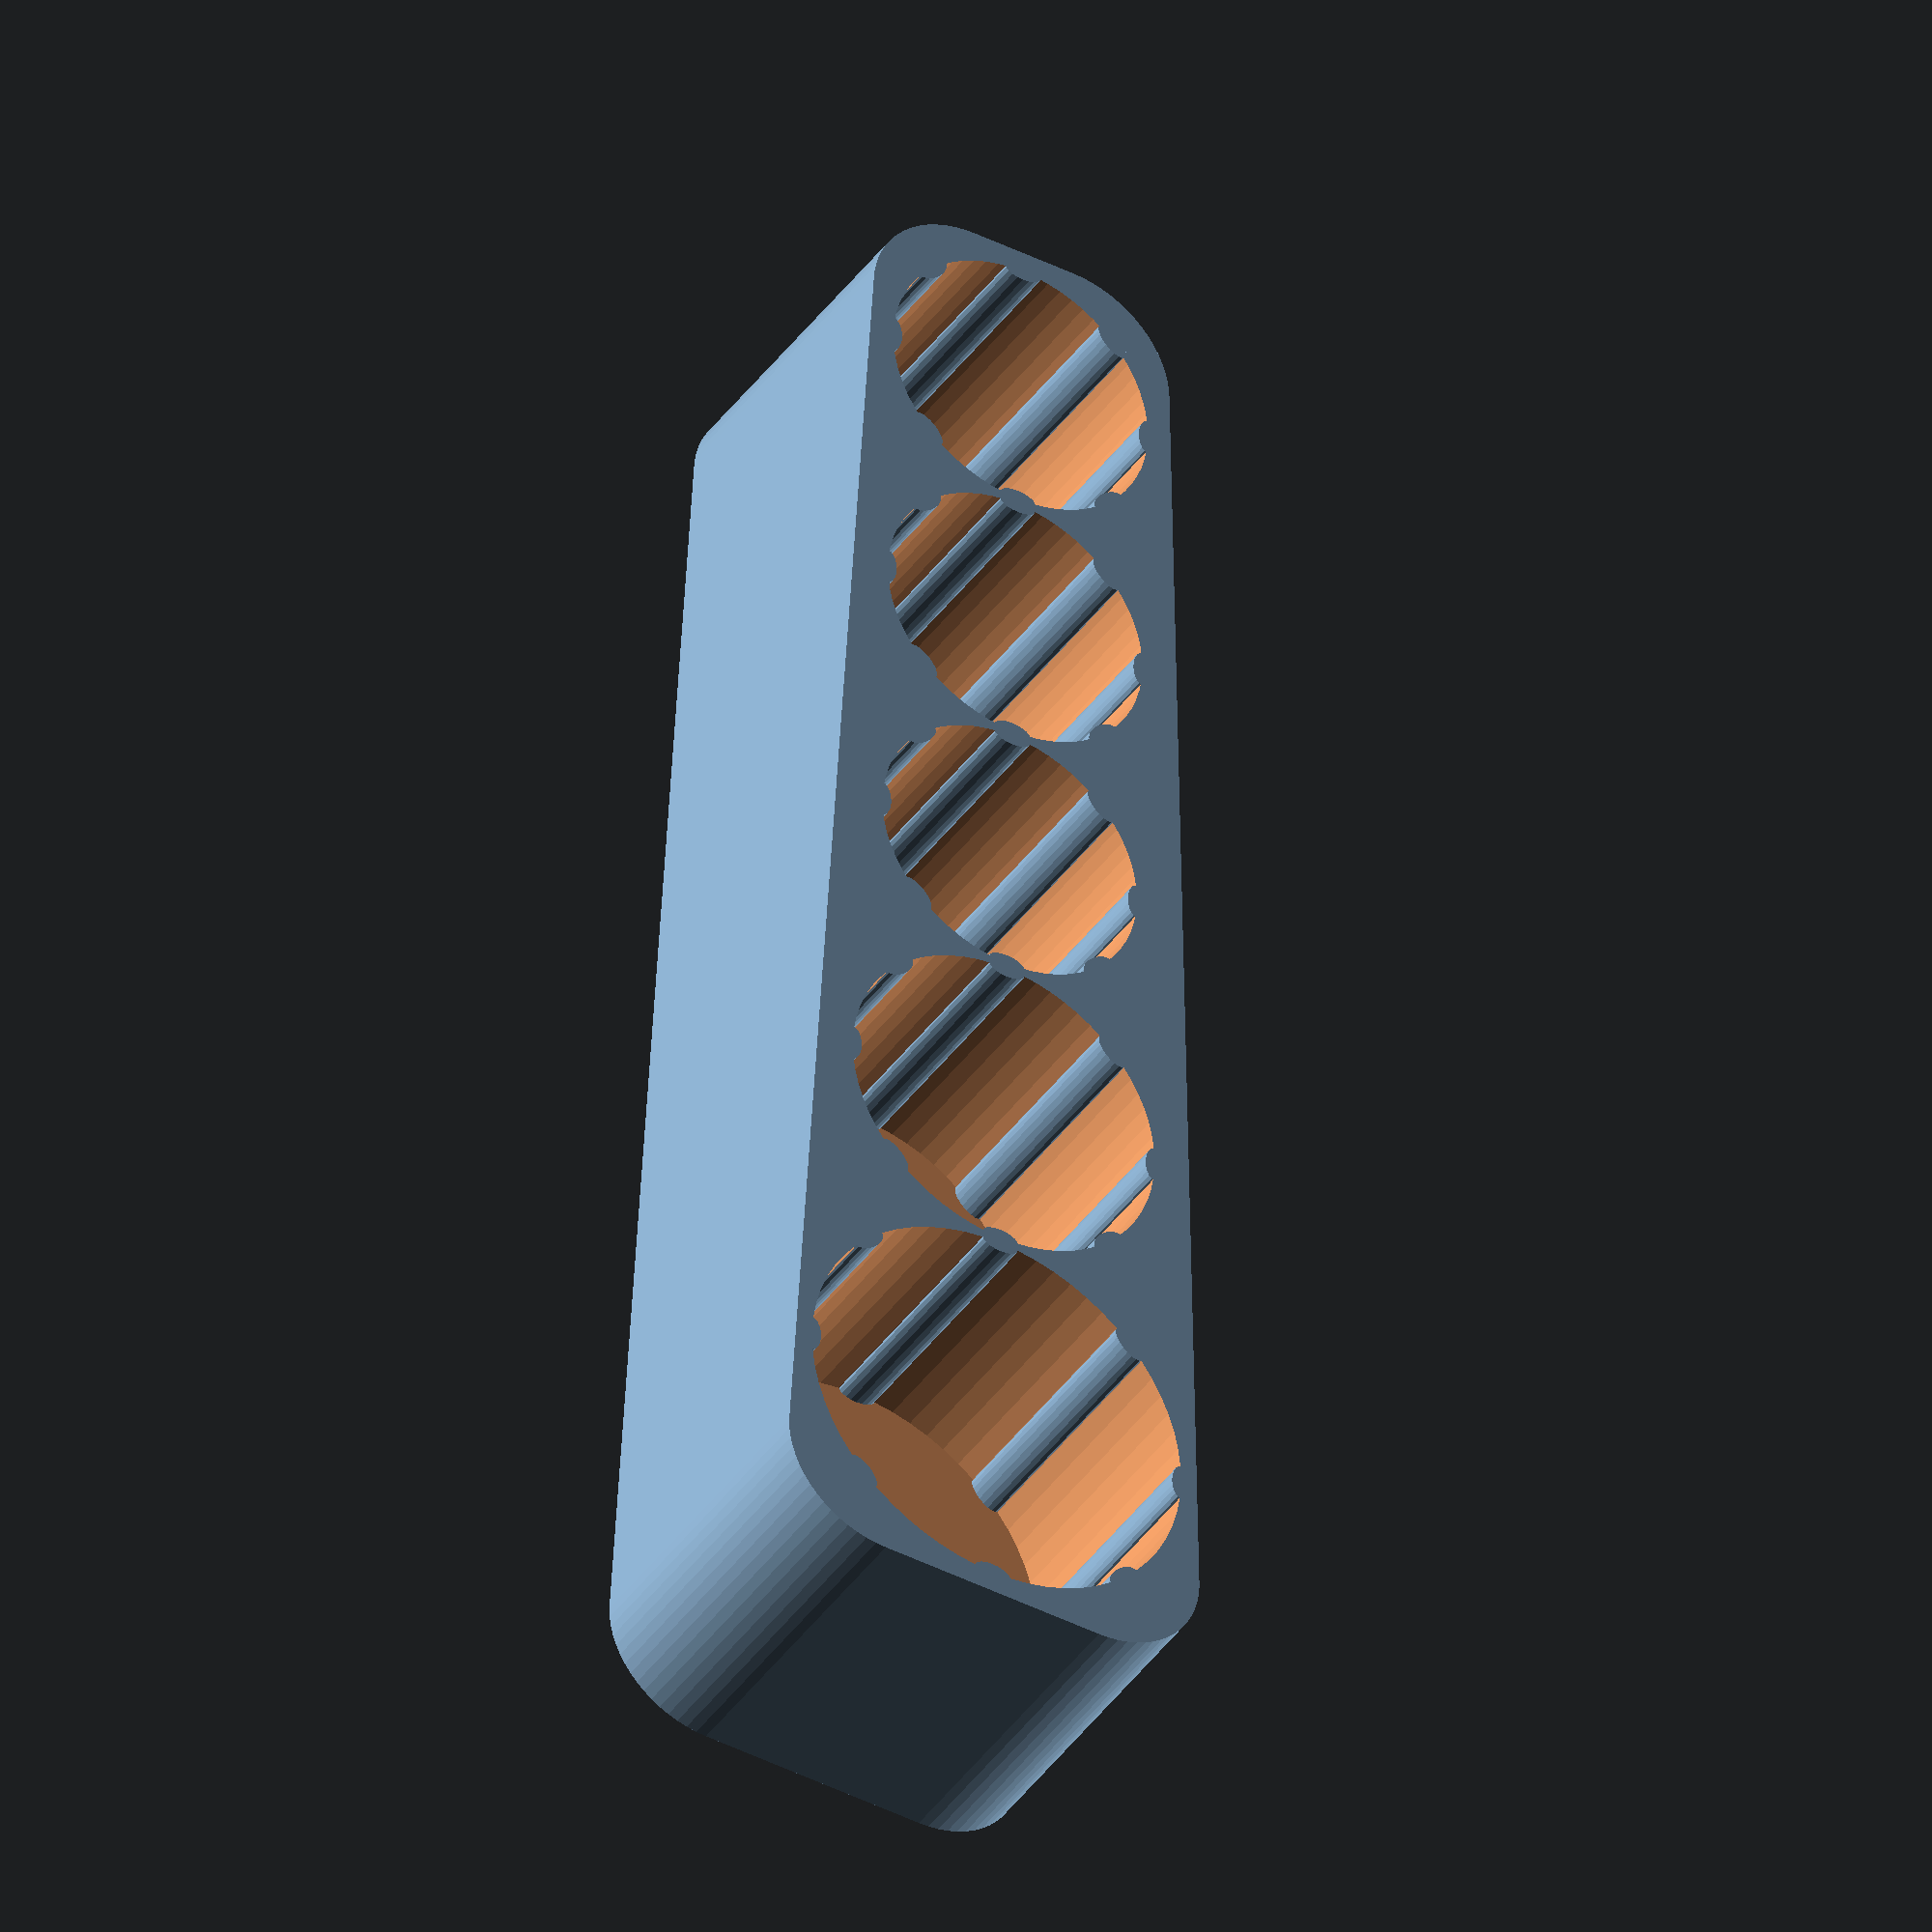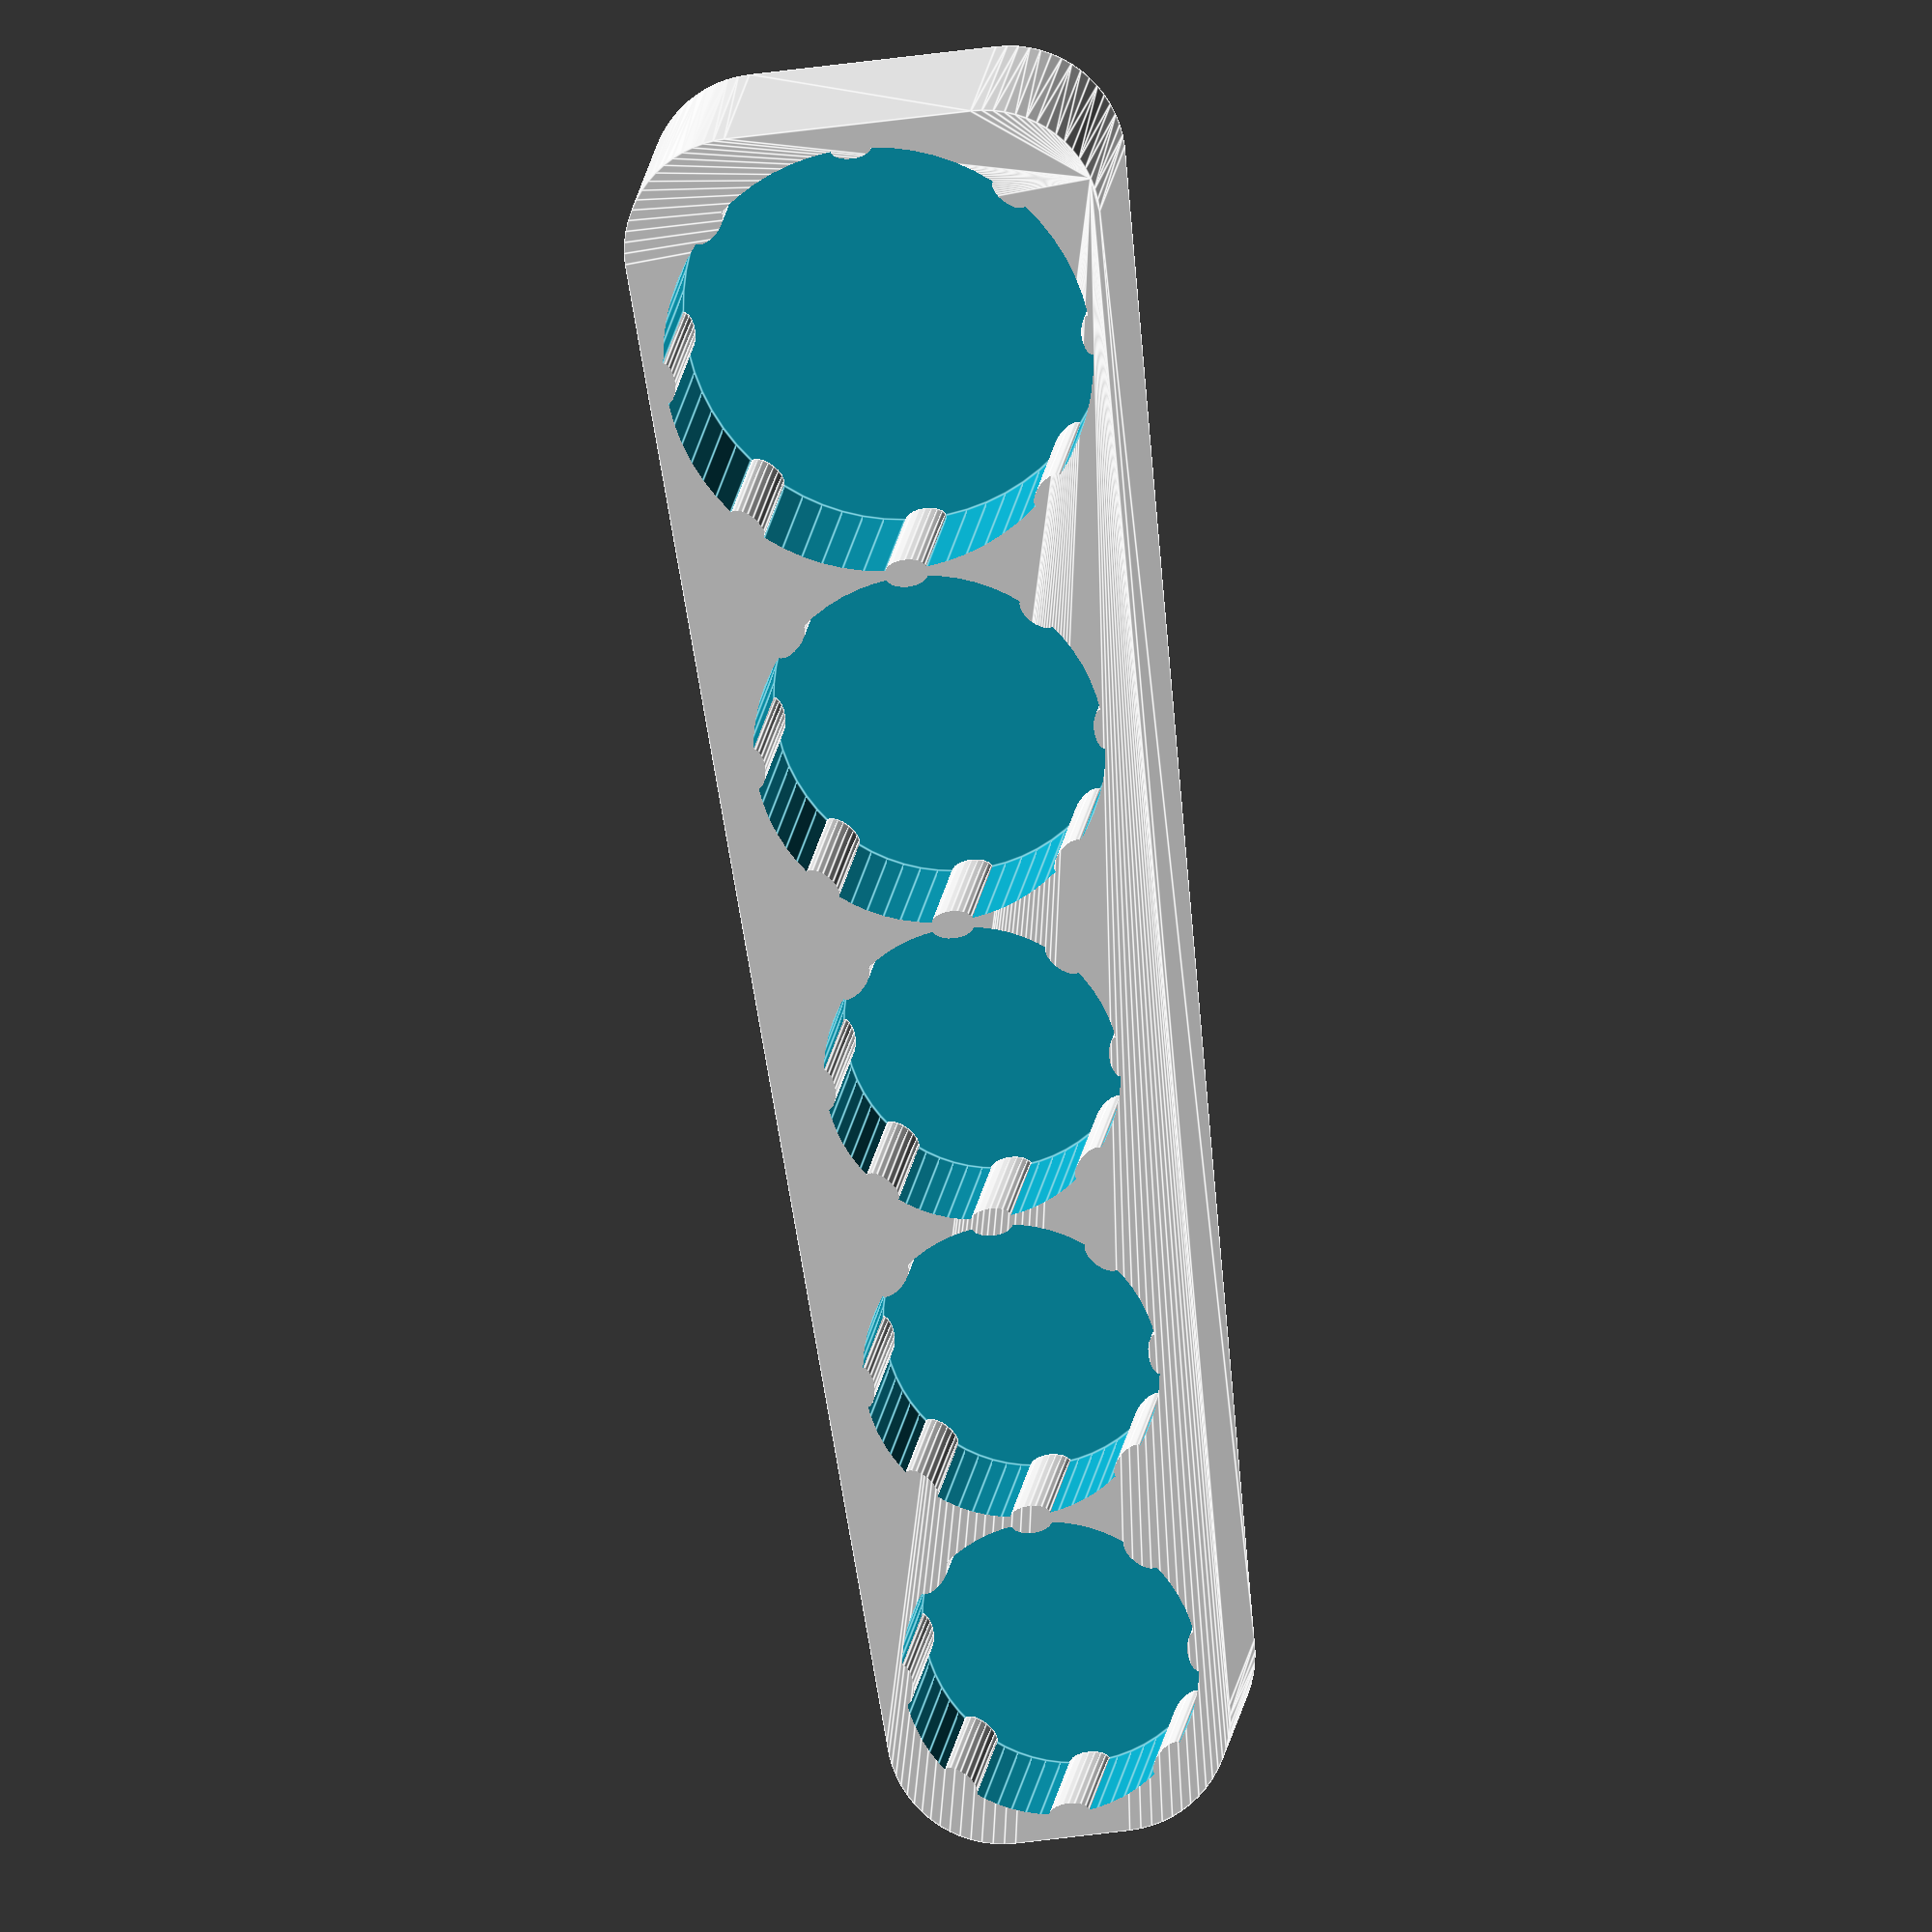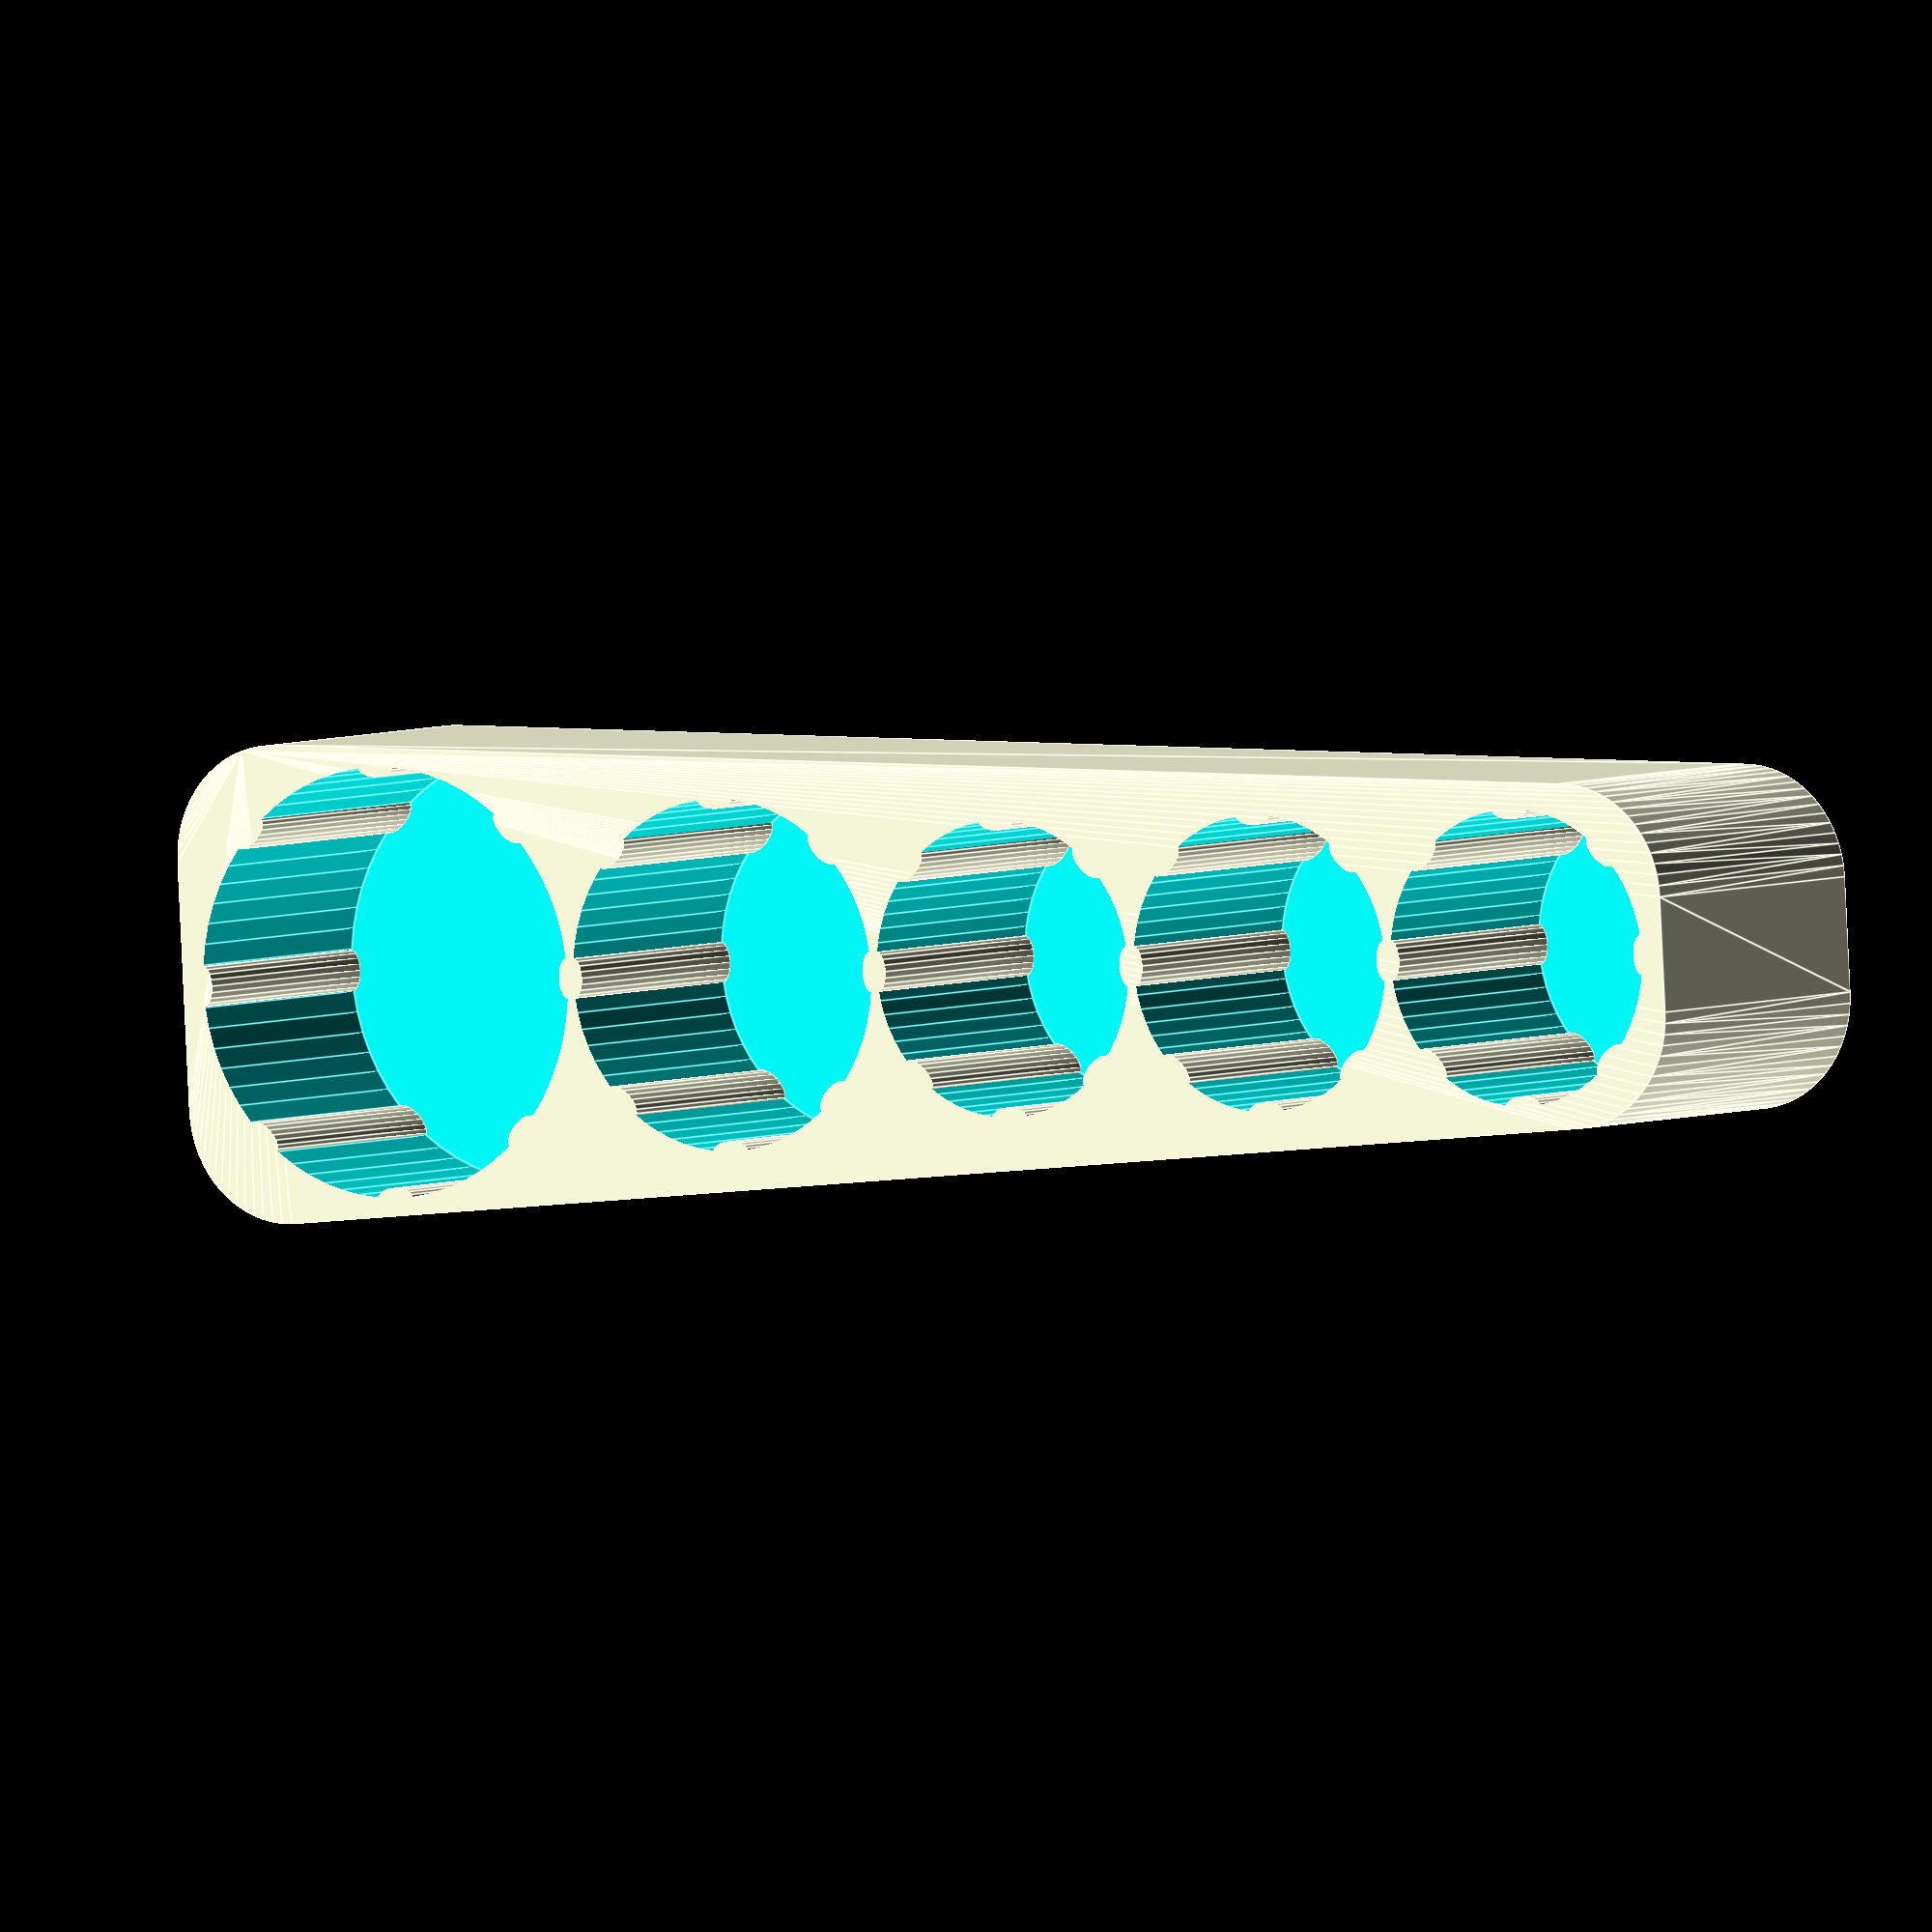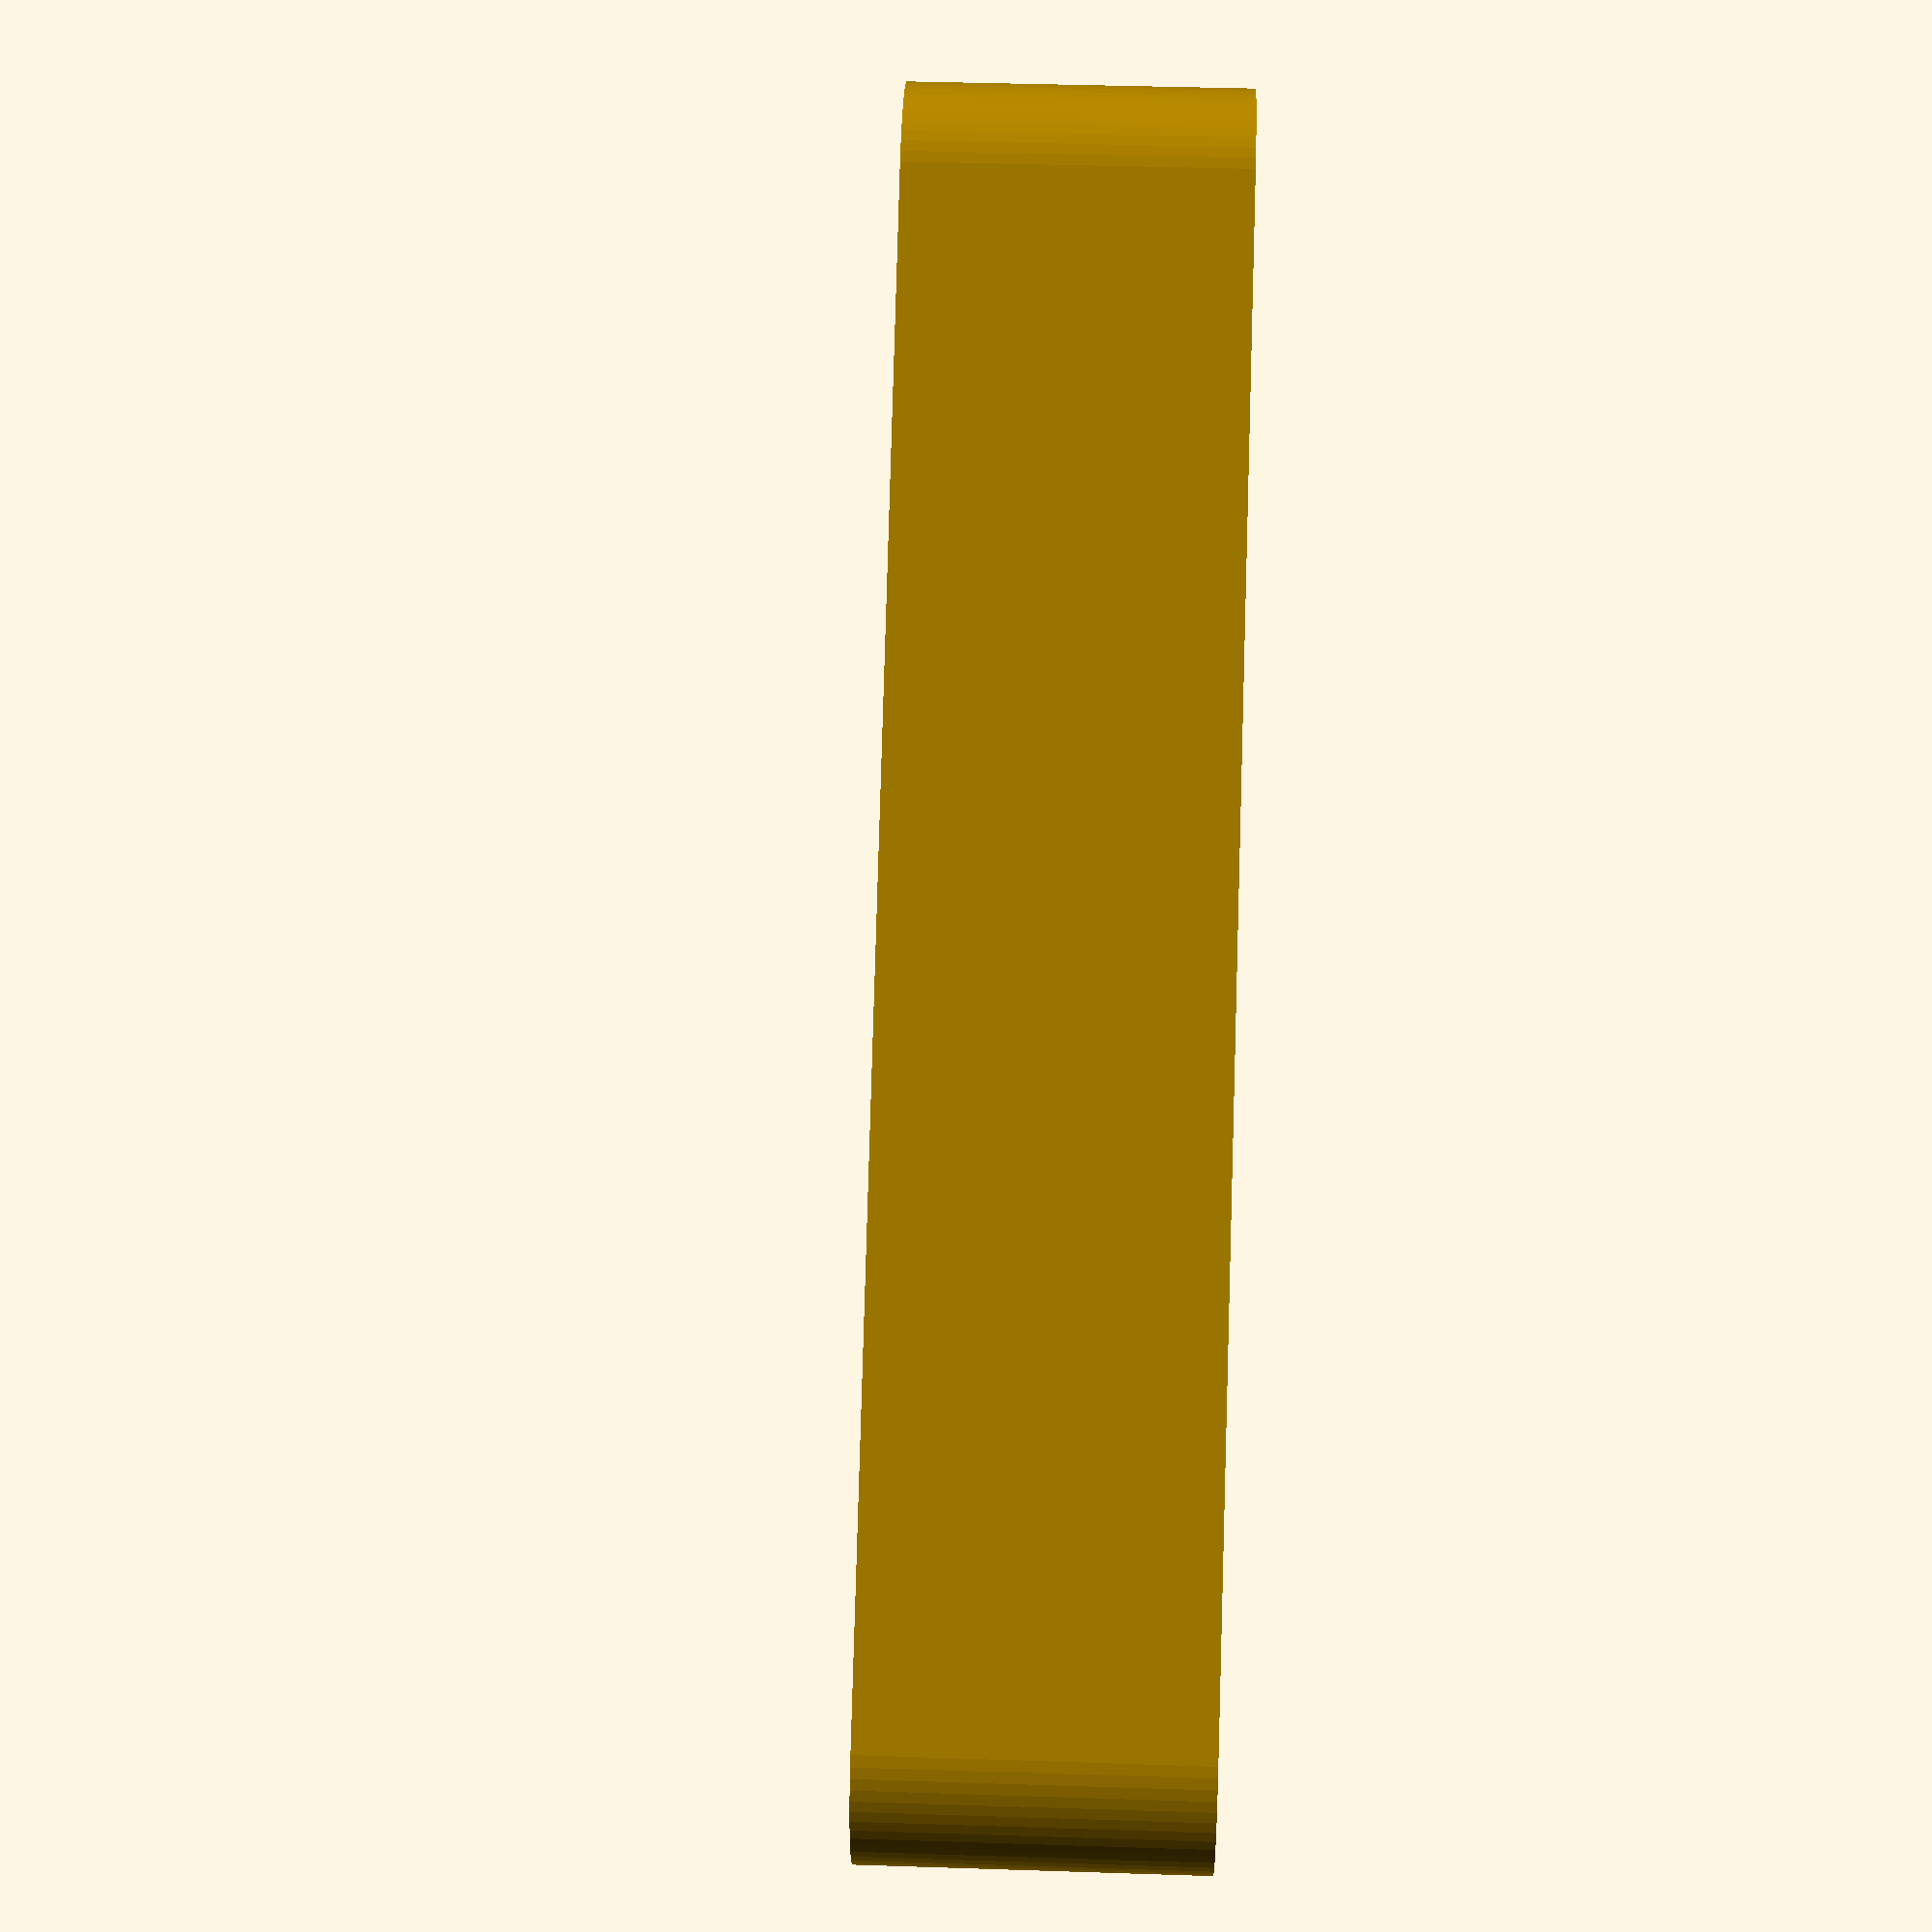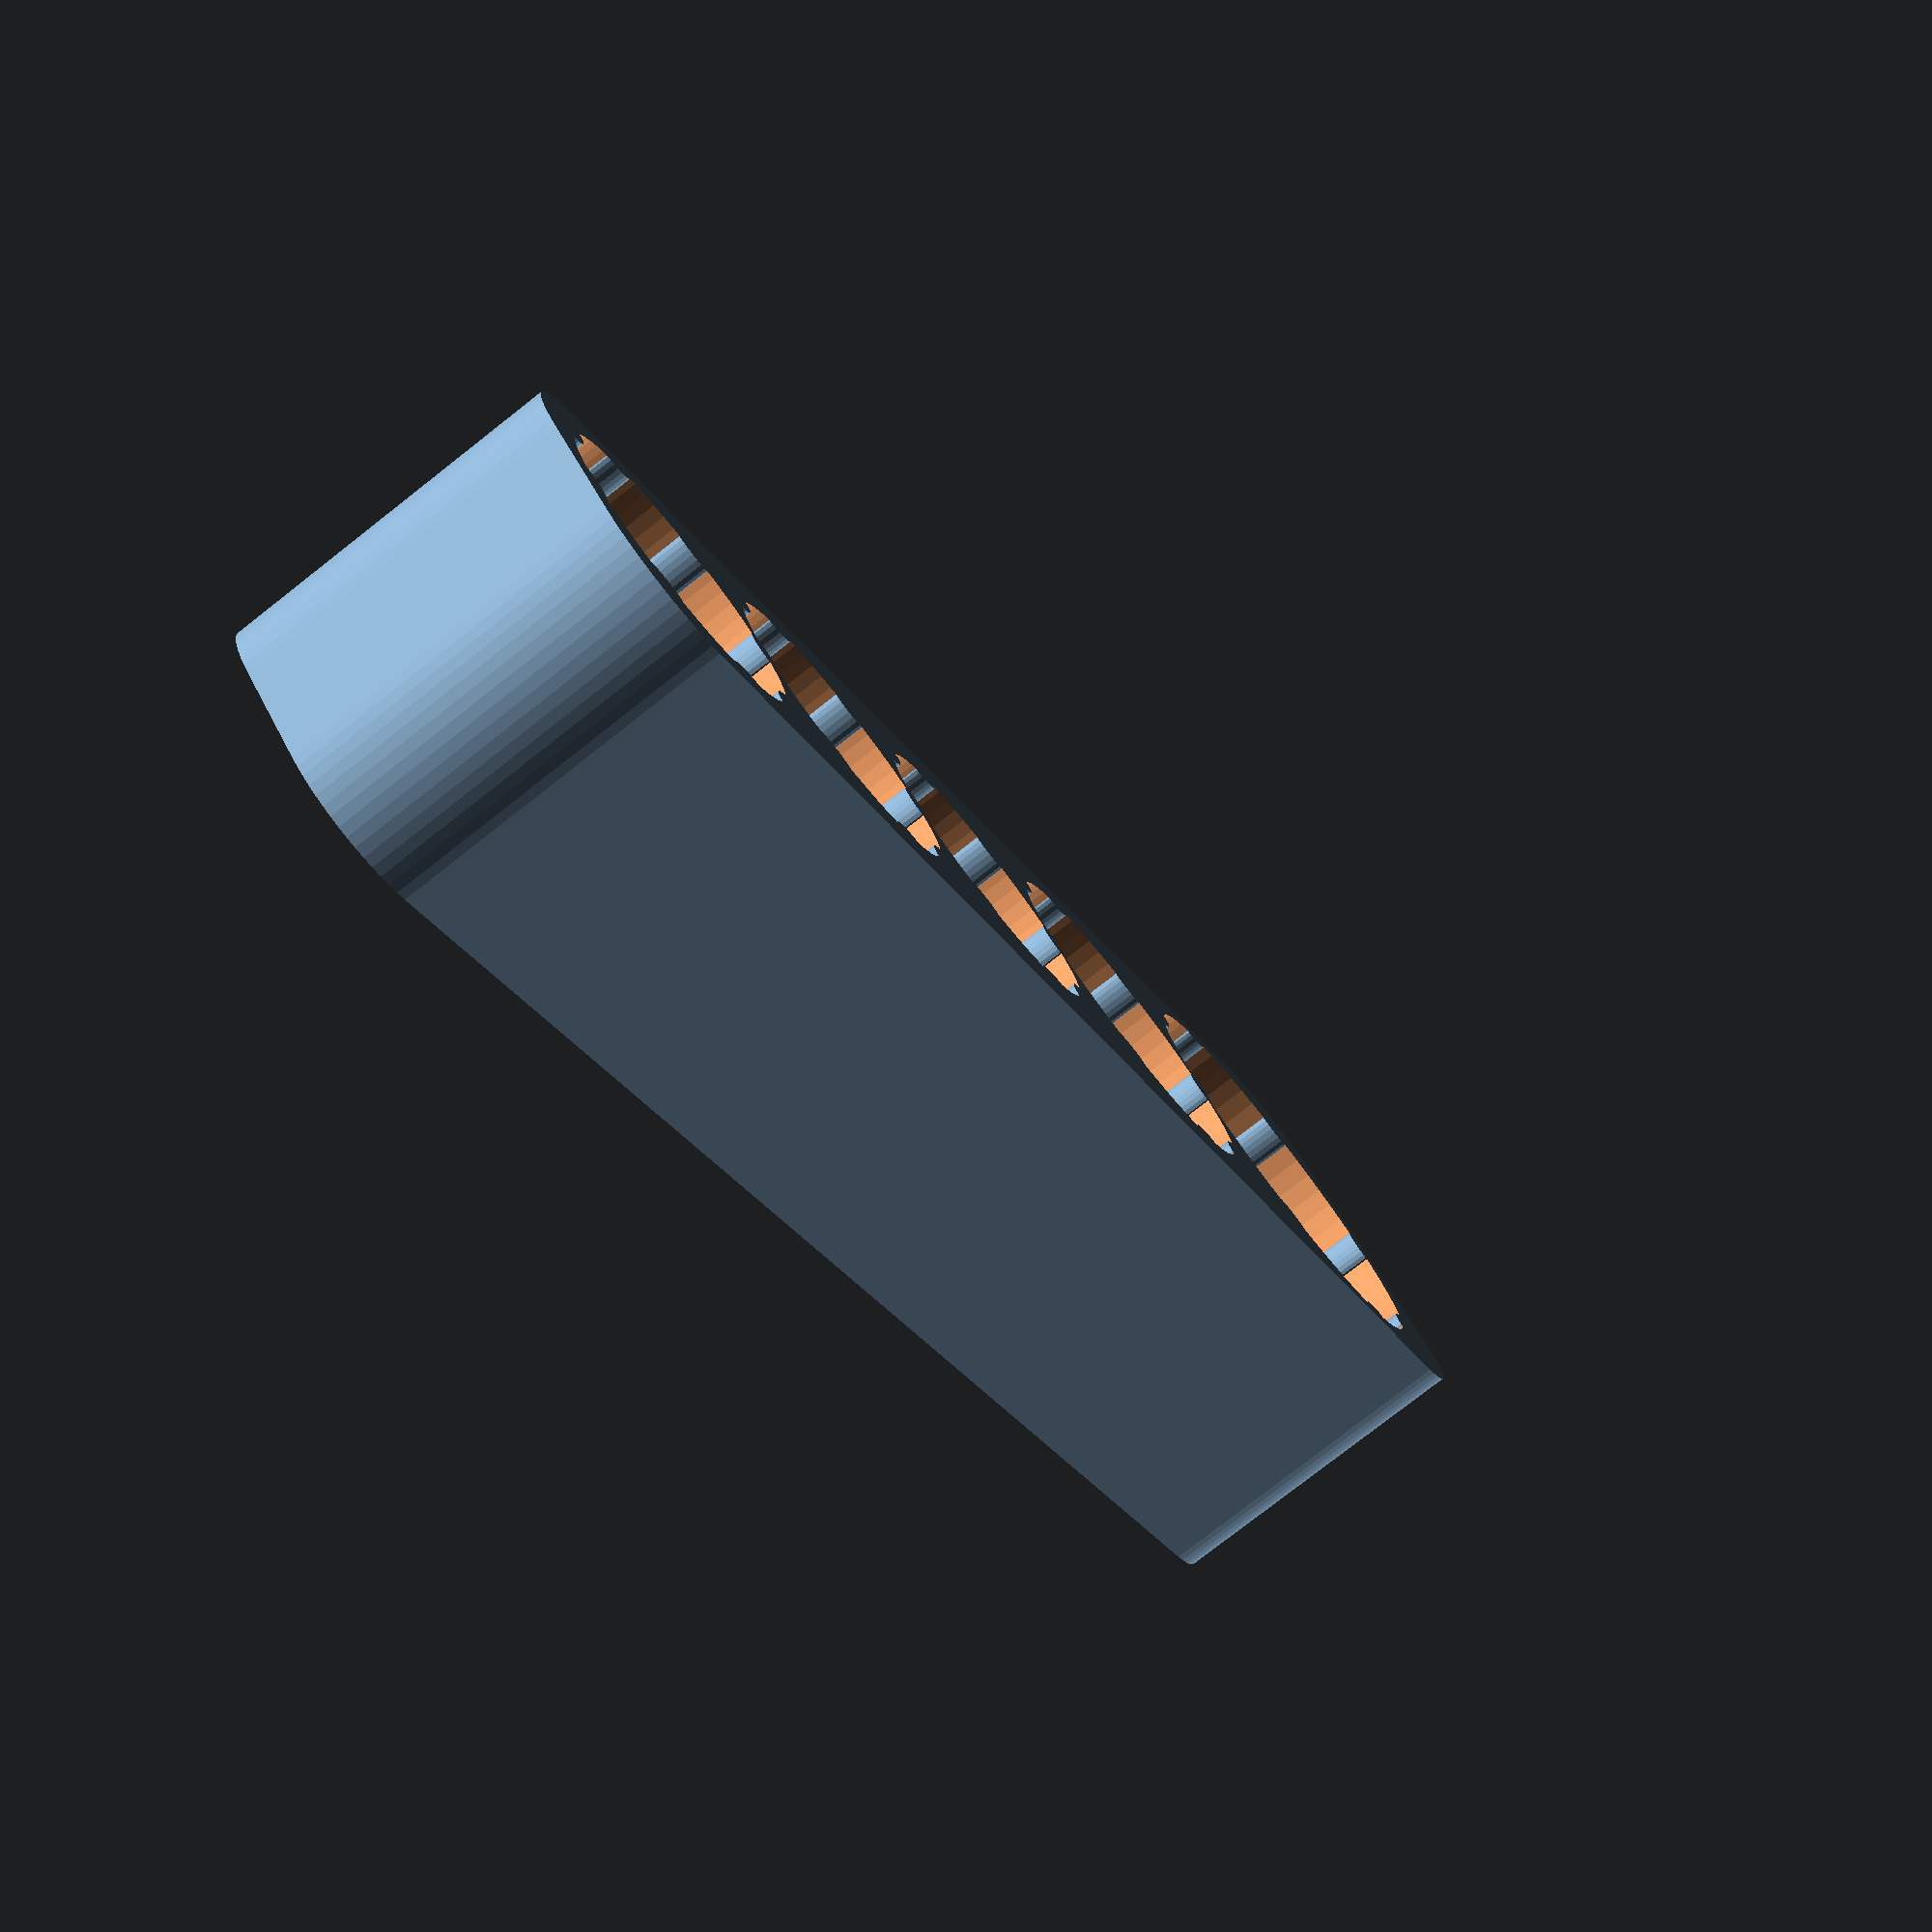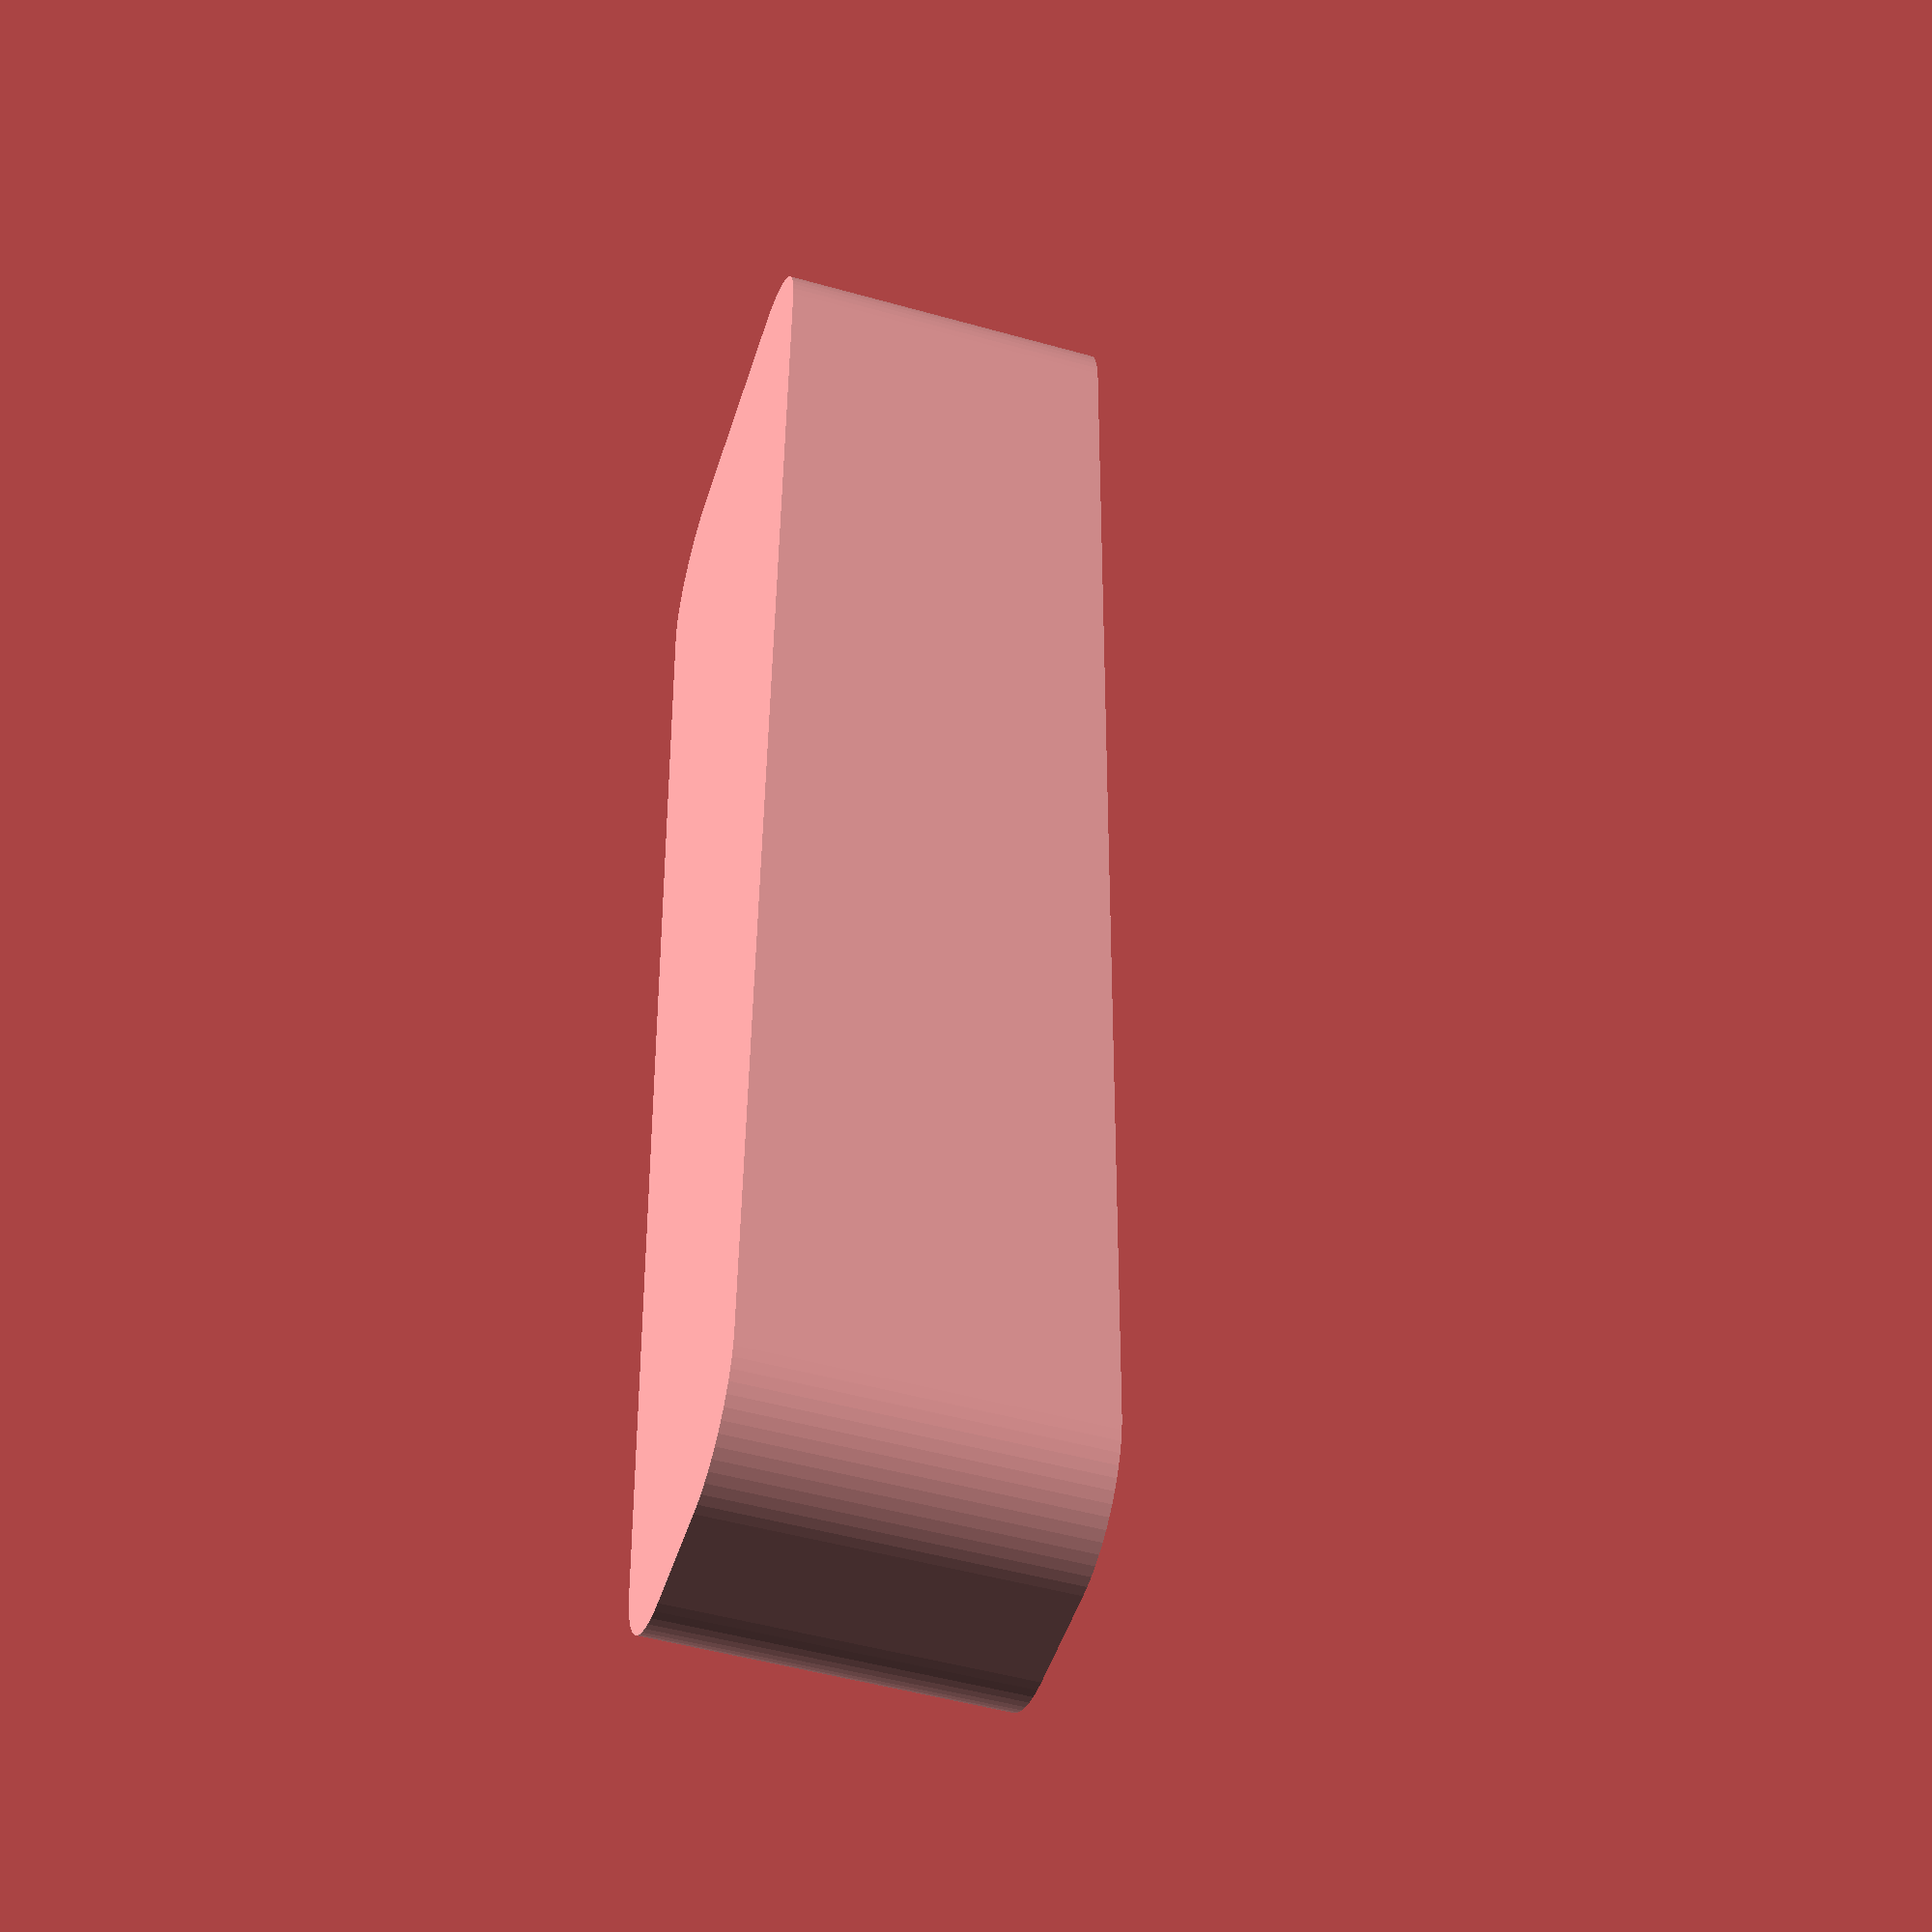
<openscad>
$fn = 64;
d1 = 17.8;
d2 = 14.4;
d3 = 12;
d4 = 12;
d5 = 12;
tol = 0.3;
socketH=20;
sep = 1.2;
outerWall = 1.5;
dOfs=3*tol;
length = d1 + d2 + d3 +d4 +d5 + 4 * sep + 2*outerWall;

module ridge(d) {
    translate([(d+dOfs)/2, 0, 0]) { 
        scale([1, 2, 1]) {cylinder(d = dOfs, h=socketH, $fn=20);}
    }
}

module socketHolder(d) {
    difference() {
    cylinder(d=d+dOfs, h=socketH);
    union() {
        for (a = [0:45:315]) {
            rotate([0, 0, a]){ridge(d=d);};
        }
    }
    }
}

module sockets() {
    socketHolder(d1);

    translate([d1/2+ d2/2 + sep,0 ,0]) {
        socketHolder(d2);
    }

    translate([d1/2+ d2 + d3/2 + 2*sep,0 ,0]) {
        socketHolder(d3);
    }

    translate([d1/2+ d2 + d3 + d4/2 + 3*sep,0 ,0]) {
        socketHolder(d4);
    }

    translate([d1/2+ d2 + d3 + d4 + d5/2 + 4*sep,0 ,0]) {
        socketHolder(d5);
    }
}

module baseBody(w1, w2, l, h, r) {
hull() {
translate([r, -w1/2 + r,0]) {cylinder(r=r, h=h);};
translate([r, w1/2 - r,0]) {cylinder(r=r, h=h);};
translate([l - r, -w2/2 + r,0]) {cylinder(r=r, h=h);};
translate([l - r, w2/2 - r,0]) {cylinder(r=r, h=h);};
}
}

difference() {
baseBody(d1+ 2*outerWall, 15, length, 15, 5);
translate([d1/2+outerWall, 0, 3]) {sockets();}
}

</openscad>
<views>
elev=39.7 azim=271.2 roll=328.7 proj=o view=solid
elev=169.2 azim=262.6 roll=175.8 proj=o view=edges
elev=176.0 azim=176.8 roll=147.6 proj=o view=edges
elev=319.7 azim=226.2 roll=92.3 proj=p view=solid
elev=78.9 azim=136.7 roll=308.0 proj=p view=wireframe
elev=48.7 azim=91.3 roll=252.5 proj=p view=wireframe
</views>
